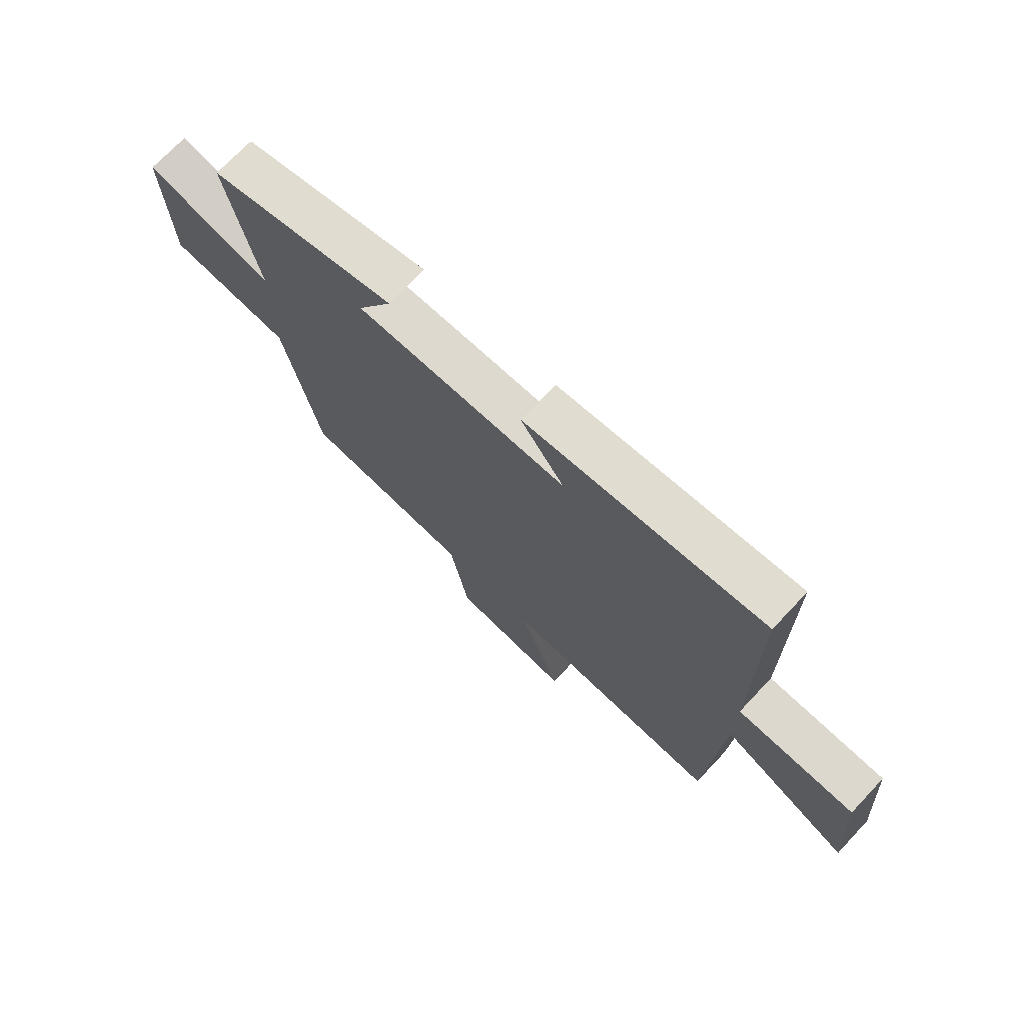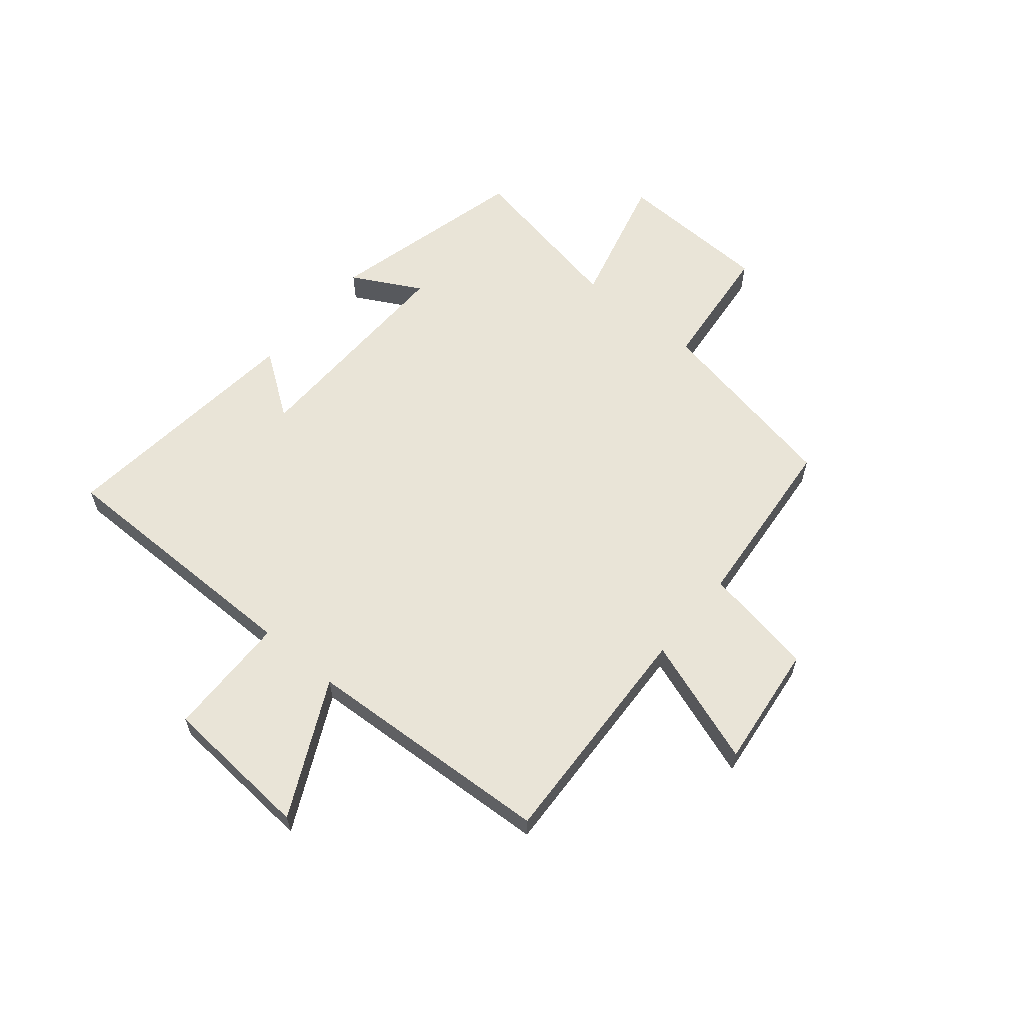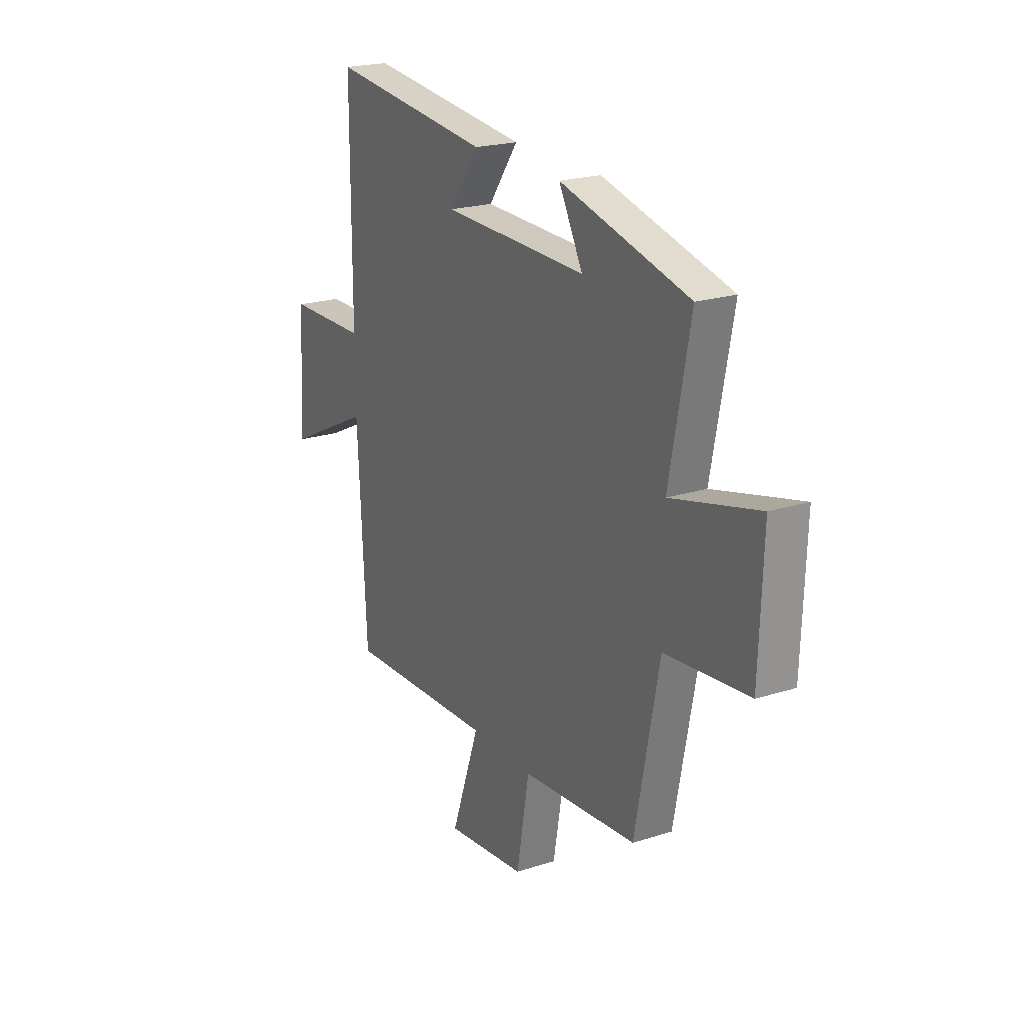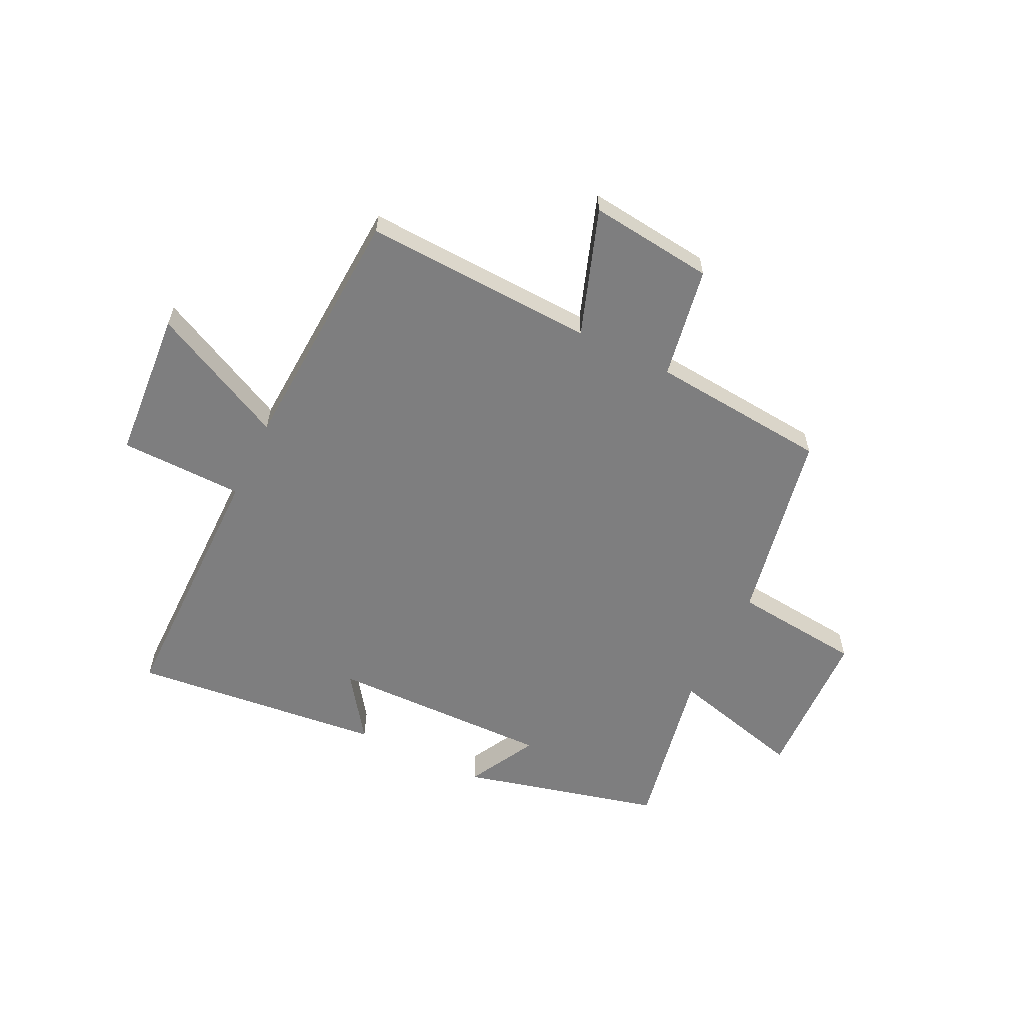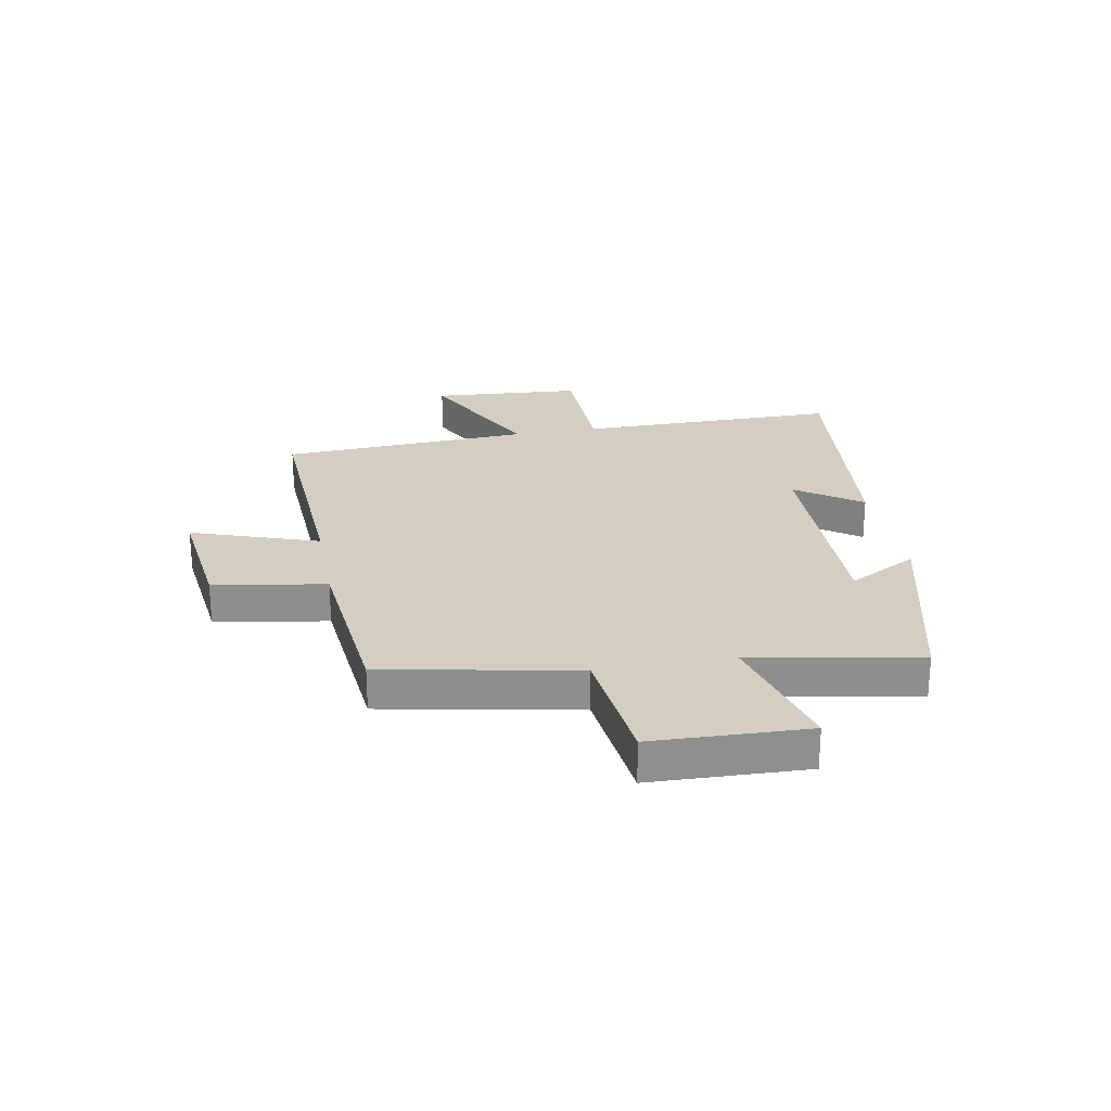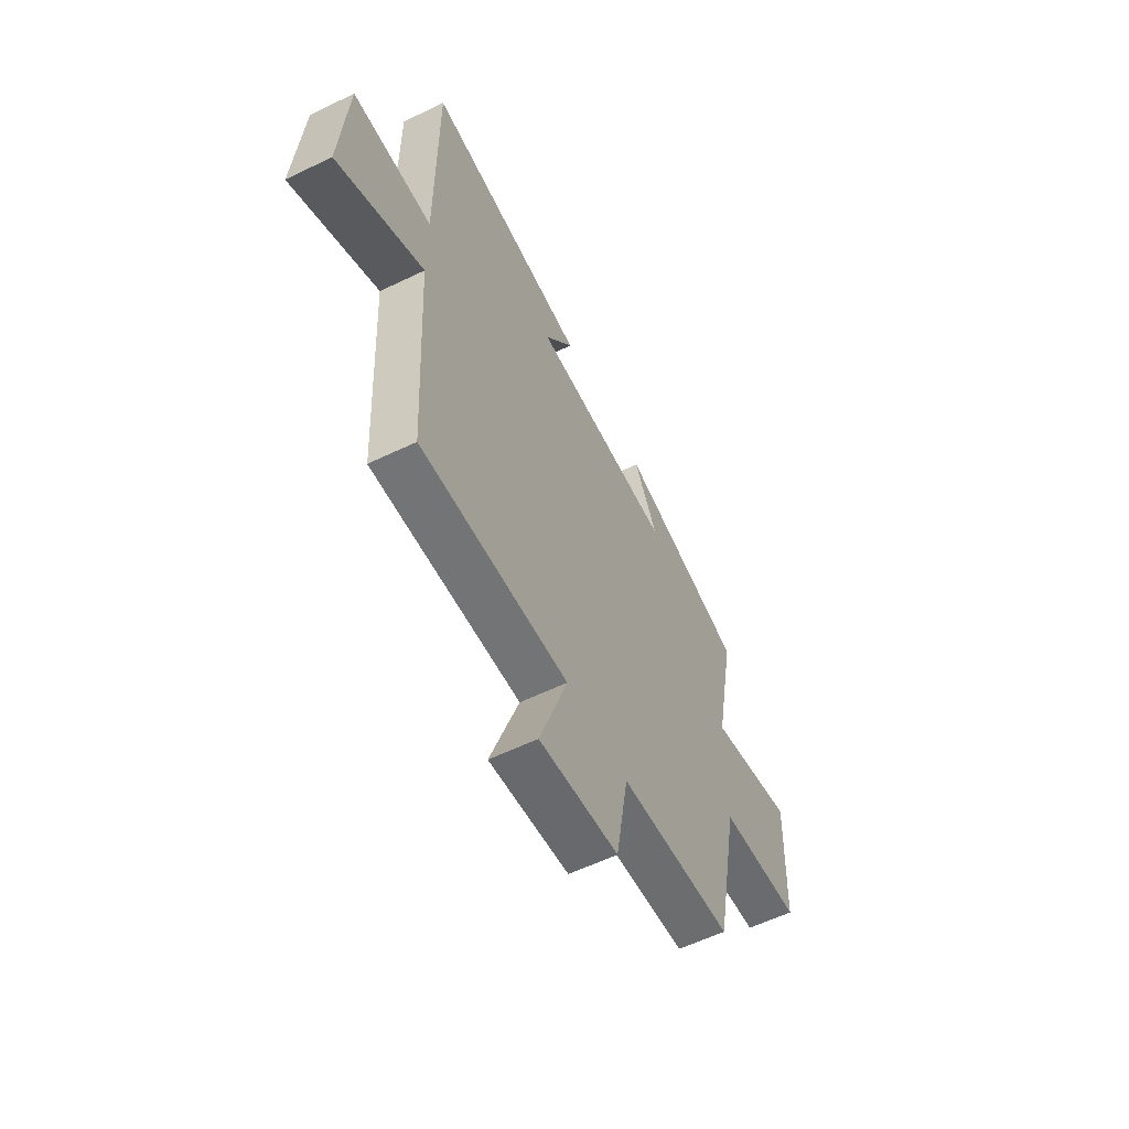
<metadata>
{"format":"obj","ext":"obj","renderer":"f3d","projection":"perspective","resolution":1024,"background":"white","views":[{"elev":72.0,"azim":43.3,"up":"+Z"},{"elev":60.8,"azim":129.7,"up":"+Y"},{"elev":21.5,"azim":-119.4,"up":"+Z"},{"elev":-59.5,"azim":154.0,"up":"+Y"},{"elev":25.0,"azim":-100.6,"up":"+Y"},{"elev":-58.4,"azim":116.5,"up":"+Z"}]}
</metadata>
<code>
v -0.434 0.07 -0.471
v -0.5 0.07 -0.127
v -0.731 0.07 -0.103
v -0.741 0.07 0.173
v -0.5 0.07 0.111
v -0.557 0.07 0.41
v -0.201 0.07 0.5
v -0.267 0.07 0.377
v 0.131 0.07 0.385
v 0.049 0.07 0.5
v 0.499 0.07 0.548
v 0.5 0.07 0.082
v 0.721 0.07 0.078
v 0.741 0.07 -0.19
v 0.5 0.07 -0.072
v 0.476 0.07 -0.519
v 0.062 0.07 -0.5
v 0.141 0.07 -0.726
v -0.081 0.07 -0.7
v -0.116 0.07 -0.5
v -0.434 0 -0.471
v -0.5 0 -0.127
v -0.731 0 -0.103
v -0.741 0 0.173
v -0.5 0 0.111
v -0.557 0 0.41
v -0.201 0 0.5
v -0.267 0 0.377
v 0.131 0 0.385
v 0.049 0 0.5
v 0.499 0 0.548
v 0.5 0 0.082
v 0.721 0 0.078
v 0.741 0 -0.19
v 0.5 0 -0.072
v 0.476 0 -0.519
v 0.062 0 -0.5
v 0.141 0 -0.726
v -0.081 0 -0.7
v -0.116 0 -0.5
f 17 18 19 20
f 17 20 1 2
f 15 16 17 2
f 12 13 14 15
f 11 12 15
f 10 11 15
f 9 10 15
f 8 9 15 2
f 5 6 7 8
f 5 8 2
f 2 3 4 5
f 40 39 38 37
f 22 21 40 37
f 22 37 36 35
f 35 34 33 32
f 35 32 31
f 35 31 30
f 35 30 29
f 22 35 29 28
f 28 27 26 25
f 22 28 25
f 25 24 23 22
f 1 21 22 2
f 2 22 23 3
f 3 23 24 4
f 4 24 25 5
f 5 25 26 6
f 6 26 27 7
f 7 27 28 8
f 8 28 29 9
f 9 29 30 10
f 10 30 31 11
f 11 31 32 12
f 12 32 33 13
f 13 33 34 14
f 14 34 35 15
f 15 35 36 16
f 16 36 37 17
f 17 37 38 18
f 18 38 39 19
f 19 39 40 20
f 20 40 21 1

</code>
